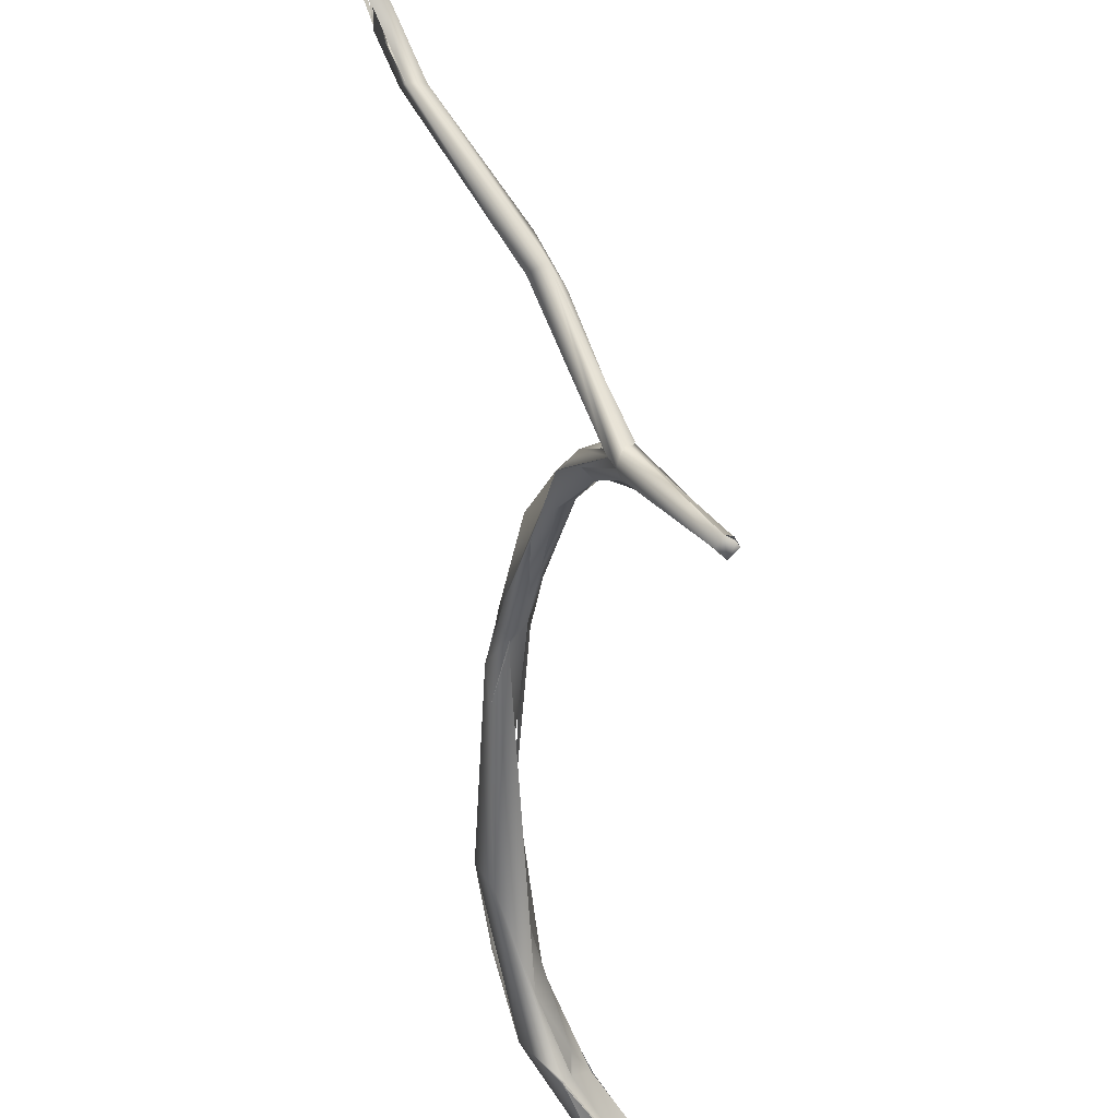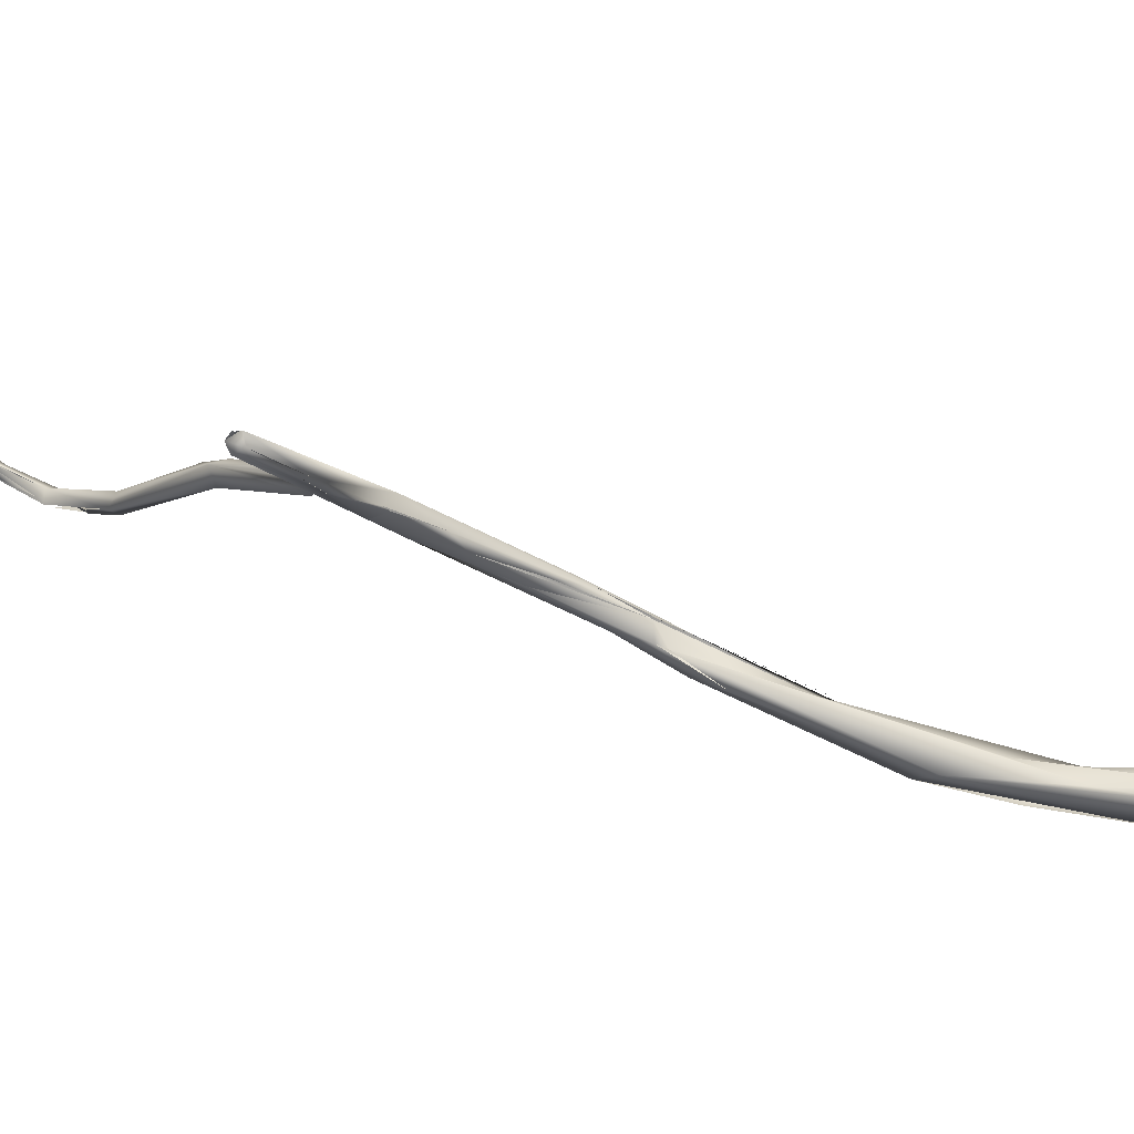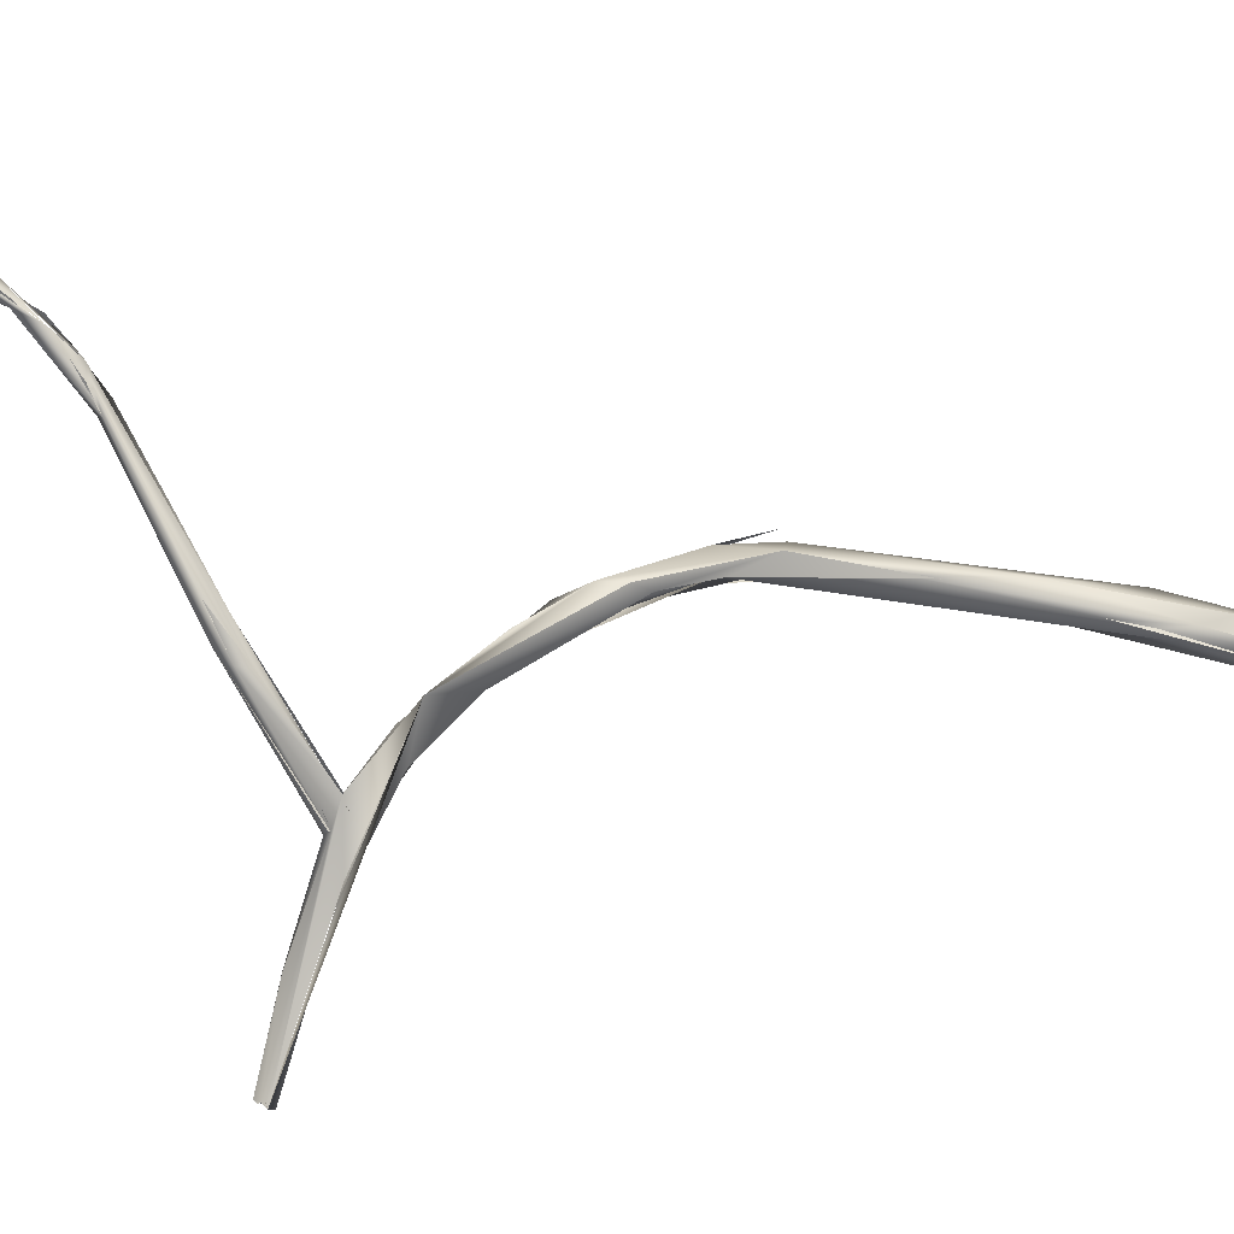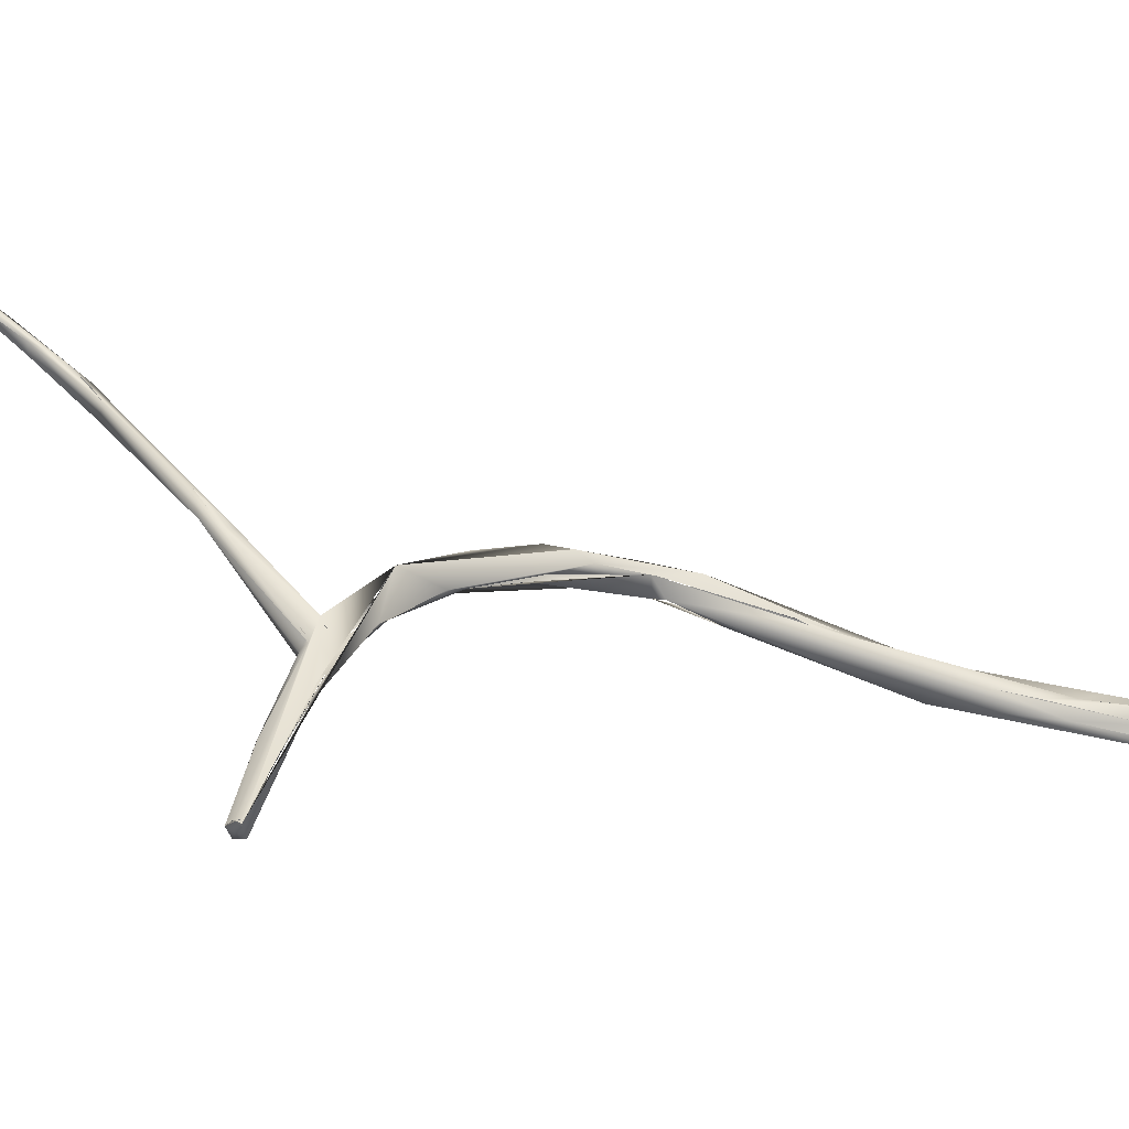
<metadata>
{"format":"obj","ext":"obj","renderer":"f3d","projection":"perspective","resolution":1024,"background":"white","views":[{"elev":-49.7,"azim":21.1,"up":"+Y"},{"elev":-71.3,"azim":92.5,"up":"+Y"},{"elev":24.0,"azim":101.4,"up":"+Y"},{"elev":-28.1,"azim":93.4,"up":"+Y"}]}
</metadata>
<code>
o FJ2308.obj_grp1.1045
v -0.2903 -0.4433 6.41
v -0.2884 -0.4414 6.402
v -0.2863 -0.4489 6.389
v -0.2877 -0.4403 6.427
v -0.2844 -0.4371 6.442
v -0.2827 -0.4403 6.439
v -0.2877 -0.437 6.424
v -0.2854 -0.4477 6.404
v -0.2841 -0.4429 6.418
v -0.2848 -0.4385 6.413
v -0.2854 -0.4483 6.403
v -0.2836 -0.4451 6.388
v -0.2839 -0.4527 6.388
v -0.2845 -0.4462 6.388
v -0.2852 -0.4514 6.388
v -0.2862 -0.4491 6.389
v -0.2799 -0.4533 6.388
v -0.2842 -0.453 6.388
v -0.2787 -0.4485 6.388
v -0.2842 -0.453 6.388
v -0.2708 -0.4298 6.472
v -0.2829 -0.4446 6.406
v -0.2832 -0.4399 6.417
v -0.2815 -0.4341 6.438
v -0.2821 -0.4403 6.422
v -0.2824 -0.4432 6.399
v -0.2848 -0.4385 6.413
v -0.2821 -0.4434 6.399
v -0.284 -0.447 6.403
v -0.284 -0.447 6.404
v -0.2786 -0.4483 6.388
v -0.2812 -0.446 6.388
v -0.2785 -0.4483 6.388
v -0.2812 -0.446 6.388
v -0.2804 -0.4539 6.388
v -0.2842 -0.453 6.388
v -0.2804 -0.4539 6.388
v -0.279 -0.4534 6.388
v -0.2802 -0.4541 6.388
v -0.2706 -0.4272 6.47
v -0.2723 -0.4326 6.467
v -0.2662 -0.431 6.475
v -0.281 -0.4389 6.429
v -0.2779 -0.4522 6.388
v -0.2736 -0.4319 6.455
v -0.27 -0.4295 6.473
v -0.2668 -0.4268 6.469
v -0.2662 -0.4272 6.479
v -0.2712 -0.4257 6.47
v -0.2643 -0.4258 6.478
v -0.2748 -0.4325 6.45
v -0.2652 -0.4313 6.477
v -0.2635 -0.43 6.483
v -0.2625 -0.4289 6.477
v -0.2551 -0.431 6.497
v -0.2555 -0.4332 6.494
v -0.2548 -0.4278 6.491
v -0.2625 -0.4292 6.476
v -0.2559 -0.4281 6.487
v -0.2458 -0.4399 6.509
v -0.2553 -0.4334 6.494
v -0.2573 -0.4297 6.484
v -0.2488 -0.4376 6.501
v -0.2451 -0.4396 6.504
v -0.2544 -0.4328 6.491
v -0.2399 -0.4384 6.51
v -0.2559 -0.4281 6.487
v -0.2527 -0.3951 6.564
v -0.2514 -0.3966 6.562
v -0.2514 -0.3973 6.562
v -0.2511 -0.404 6.558
v -0.2513 -0.4066 6.552
v -0.2532 -0.3954 6.563
v -0.2526 -0.3964 6.561
v -0.2529 -0.4002 6.558
v -0.2508 -0.4018 6.555
v -0.2526 -0.401 6.557
v -0.2407 -0.4432 6.514
v -0.2406 -0.4466 6.514
v -0.2397 -0.4467 6.511
v -0.2513 -0.3904 6.568
v -0.2501 -0.3872 6.574
v -0.2498 -0.3881 6.574
v -0.2473 -0.387 6.576
v -0.2502 -0.395 6.565
v -0.2509 -0.3975 6.56
v -0.2484 -0.3886 6.571
v -0.2501 -0.3931 6.565
v -0.2514 -0.3953 6.566
v -0.2524 -0.3962 6.565
v -0.2514 -0.3952 6.566
v -0.2497 -0.4009 6.557
v -0.2497 -0.4087 6.554
v -0.2473 -0.4078 6.552
v -0.2489 -0.4038 6.555
v -0.2398 -0.4324 6.535
v -0.2396 -0.4292 6.534
v -0.2444 -0.4414 6.51
v -0.2364 -0.4496 6.518
v -0.2337 -0.4496 6.519
v -0.248 -0.4321 6.501
v -0.2463 -0.3863 6.577
v -0.24 -0.377 6.588
v -0.2359 -0.4346 6.531
v -0.2396 -0.4293 6.534
v -0.2405 -0.4467 6.514
v -0.2341 -0.4551 6.52
v -0.2353 -0.452 6.519
v -0.2406 -0.3782 6.589
v -0.2378 -0.4268 6.537
v -0.2378 -0.427 6.537
v -0.2365 -0.4326 6.536
v -0.2352 -0.4521 6.519
v -0.2336 -0.4574 6.518
v -0.2403 -0.442 6.512
v -0.2384 -0.4479 6.512
v -0.2409 -0.3768 6.589
v -0.2409 -0.3781 6.589
v -0.2403 -0.3774 6.589
v -0.241 -0.3776 6.588
v -0.2413 -0.3774 6.589
v -0.2351 -0.4346 6.533
v -0.2312 -0.4532 6.52
v -0.232 -0.4556 6.521
v -0.2347 -0.4544 6.52
v -0.2335 -0.4573 6.52
v -0.2326 -0.4565 6.521
v -0.2396 -0.4293 6.534
v -0.234 -0.4504 6.519
v -0.2353 -0.452 6.519
v -0.2321 -0.4516 6.518
v -0.2337 -0.4508 6.519
v -0.234 -0.4504 6.519
v -0.2337 -0.4503 6.519
v -0.2335 -0.4503 6.518
v -0.2326 -0.4494 6.519
v -0.2333 -0.4579 6.518
v -0.2192 -0.4865 6.527
v -0.2295 -0.4633 6.519
v -0.2312 -0.4541 6.52
v -0.2244 -0.4708 6.525
v -0.2317 -0.4547 6.521
v -0.2307 -0.4538 6.52
v -0.2235 -0.4752 6.523
v -0.2164 -0.4858 6.525
v -0.2243 -0.471 6.525
v -0.2168 -0.485 6.526
v -0.2281 -0.4606 6.522
v -0.2306 -0.455 6.52
v -0.2293 -0.4599 6.518
v -0.2177 -0.4854 6.527
v -0.2182 -0.4869 6.525
v -0.2167 -0.485 6.525
v -0.2166 -0.4853 6.526
v -0.2166 -0.4853 6.526
f 3 1 2
f 7 4 5
f 6 5 1
f 1 8 6
f 6 8 9
f 10 2 7
f 4 7 1
f 7 2 1
f 8 1 11
f 10 12 2
f 1 3 13
f 2 12 3
f 14 15 16
f 11 1 13
f 11 18 17
f 19 20 15
f 21 5 6
f 43 9 22
f 23 25 26
f 22 26 25
f 23 27 24
f 23 28 27
f 9 8 29
f 9 30 22
f 22 30 29
f 29 26 22
f 27 28 12
f 8 17 29
f 28 31 32
f 12 28 32
f 34 15 14
f 19 15 34
f 37 20 19
f 40 5 21
f 41 21 6
f 5 40 7
f 7 40 24
f 42 6 9
f 9 43 42
f 24 10 7
f 43 25 23
f 29 17 26
f 17 33 26
f 44 37 19
f 45 42 43
f 24 45 23
f 45 43 23
f 46 40 21
f 41 6 42
f 47 24 40
f 45 24 47
f 46 48 40
f 50 47 40
f 53 48 46
f 52 53 21
f 21 41 52
f 54 42 45
f 53 55 48
f 56 52 54
f 47 50 57
f 54 52 42
f 47 58 51
f 53 52 56
f 55 50 49
f 57 59 47
f 53 56 60
f 53 60 55
f 50 55 57
f 61 56 54
f 47 62 58
f 60 61 63
f 61 54 63
f 64 63 65
f 65 62 64
f 66 64 62
f 62 65 54
f 62 67 66
f 62 47 67
f 71 69 72
f 73 74 77
f 69 75 72
f 93 71 72
f 78 55 60
f 78 57 55
f 79 60 63
f 80 79 63
f 63 64 80
f 59 57 66
f 82 68 83
f 82 81 70
f 85 86 87
f 83 68 69
f 89 83 90
f 83 91 84
f 89 84 91
f 85 84 89
f 87 88 81
f 88 86 81
f 81 76 75
f 85 92 86
f 85 89 90
f 93 85 90
f 85 94 92
f 92 95 76
f 92 76 86
f 94 85 93
f 76 95 94
f 72 96 93
f 75 97 72
f 97 75 76
f 99 100 78
f 98 78 60
f 57 101 66
f 102 85 87
f 102 87 103
f 104 97 76
f 72 105 96
f 79 80 106
f 107 78 98
f 78 107 108
f 78 100 57
f 84 109 83
f 117 81 82
f 103 87 117
f 117 87 81
f 94 93 112
f 94 110 76
f 76 110 104
f 94 112 110
f 104 110 111
f 112 93 96
f 79 126 107
f 114 126 106
f 80 114 106
f 107 60 79
f 115 66 101
f 116 64 66
f 117 118 119
f 117 82 83
f 117 83 118
f 117 119 120
f 109 118 83
f 103 121 102
f 110 112 122
f 104 111 122
f 105 123 96
f 112 125 126
f 112 126 127
f 112 96 125
f 128 129 130
f 97 131 132
f 104 131 97
f 133 99 113
f 137 138 126
f 137 126 114
f 114 116 139
f 66 115 136
f 114 80 116
f 112 140 122
f 140 136 122
f 127 141 142
f 112 127 124
f 124 142 112
f 140 143 142
f 104 122 136
f 112 142 143
f 137 144 138
f 127 138 141
f 126 138 127
f 66 139 116
f 139 66 145
f 141 140 142
f 146 140 141
f 66 136 150
f 145 150 136
f 136 140 145
f 144 114 139
f 138 151 141
f 147 140 146
f 151 138 152
f 151 152 153
f 151 147 146
f 147 145 140
f 138 144 152
f 152 139 145
f 147 151 154
f 152 145 153
l 38 39
l 148 149
l 35 36
l 134 135
l 147 155

</code>
